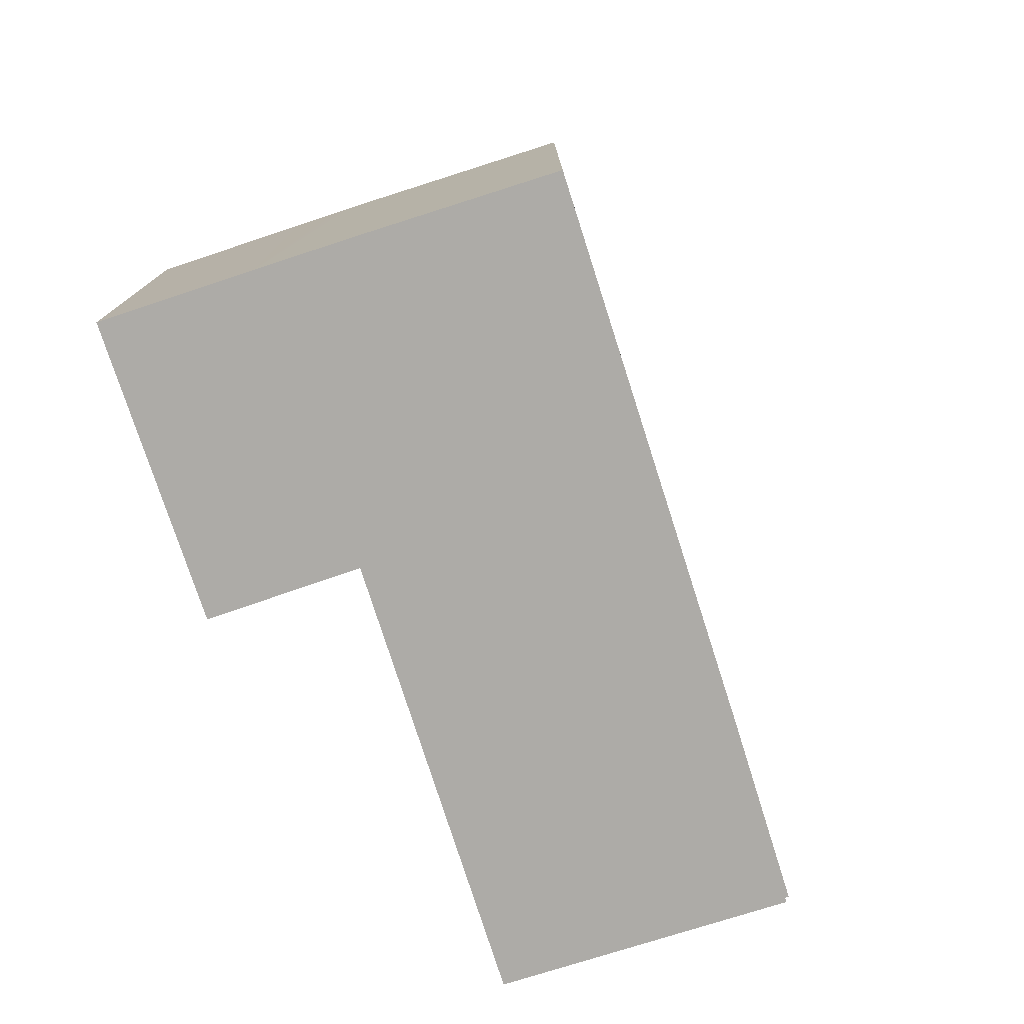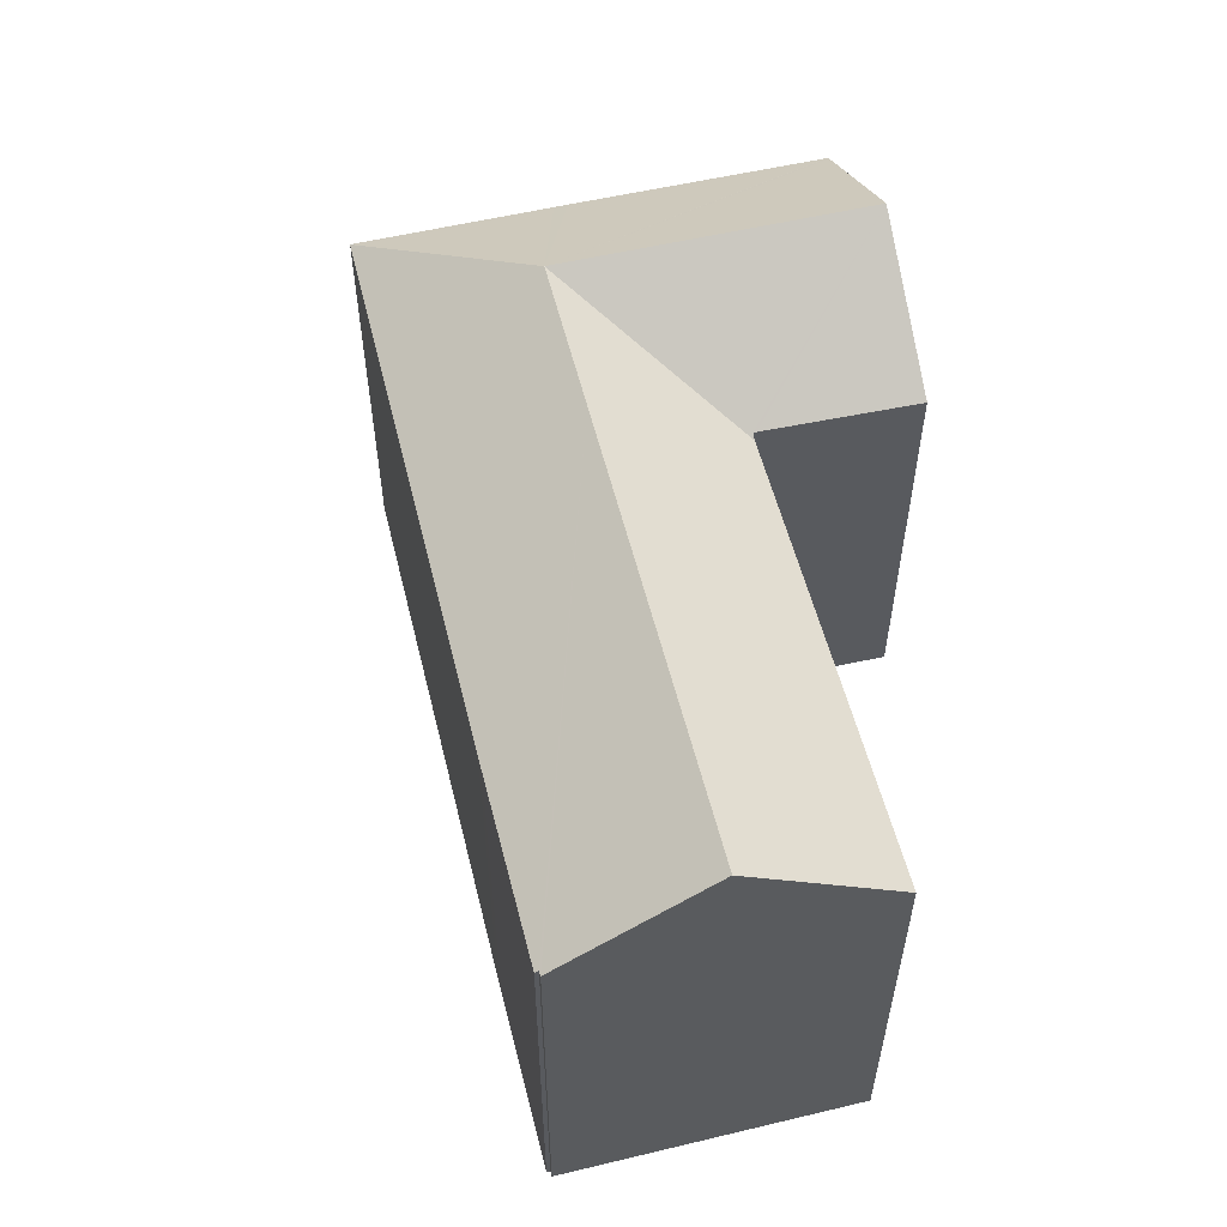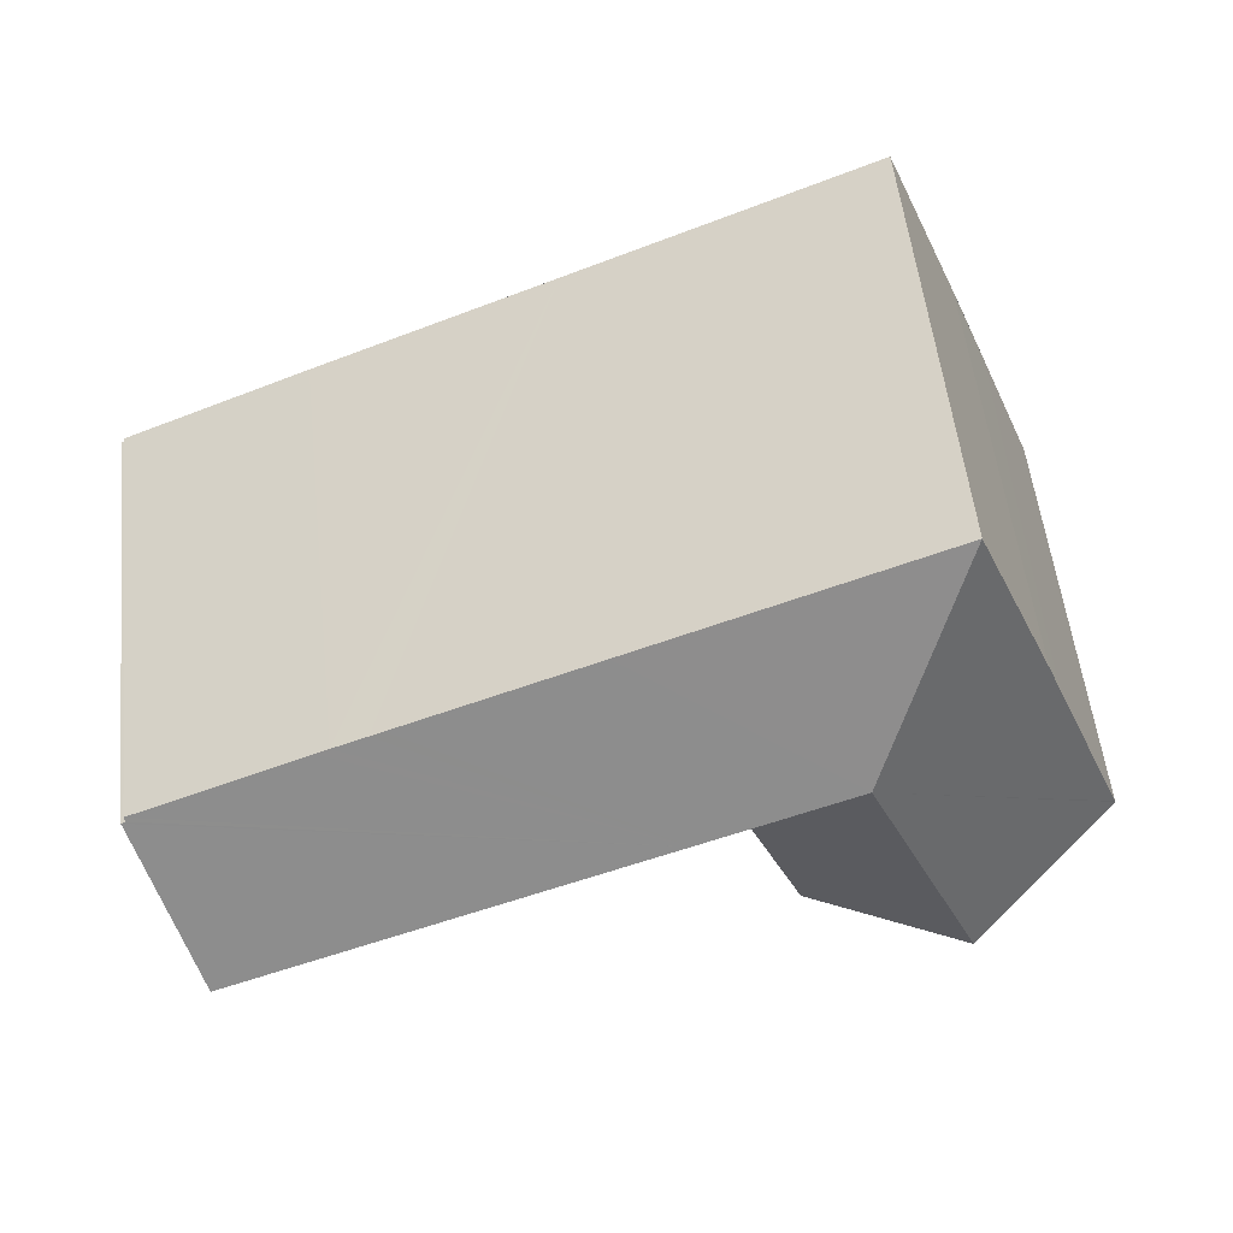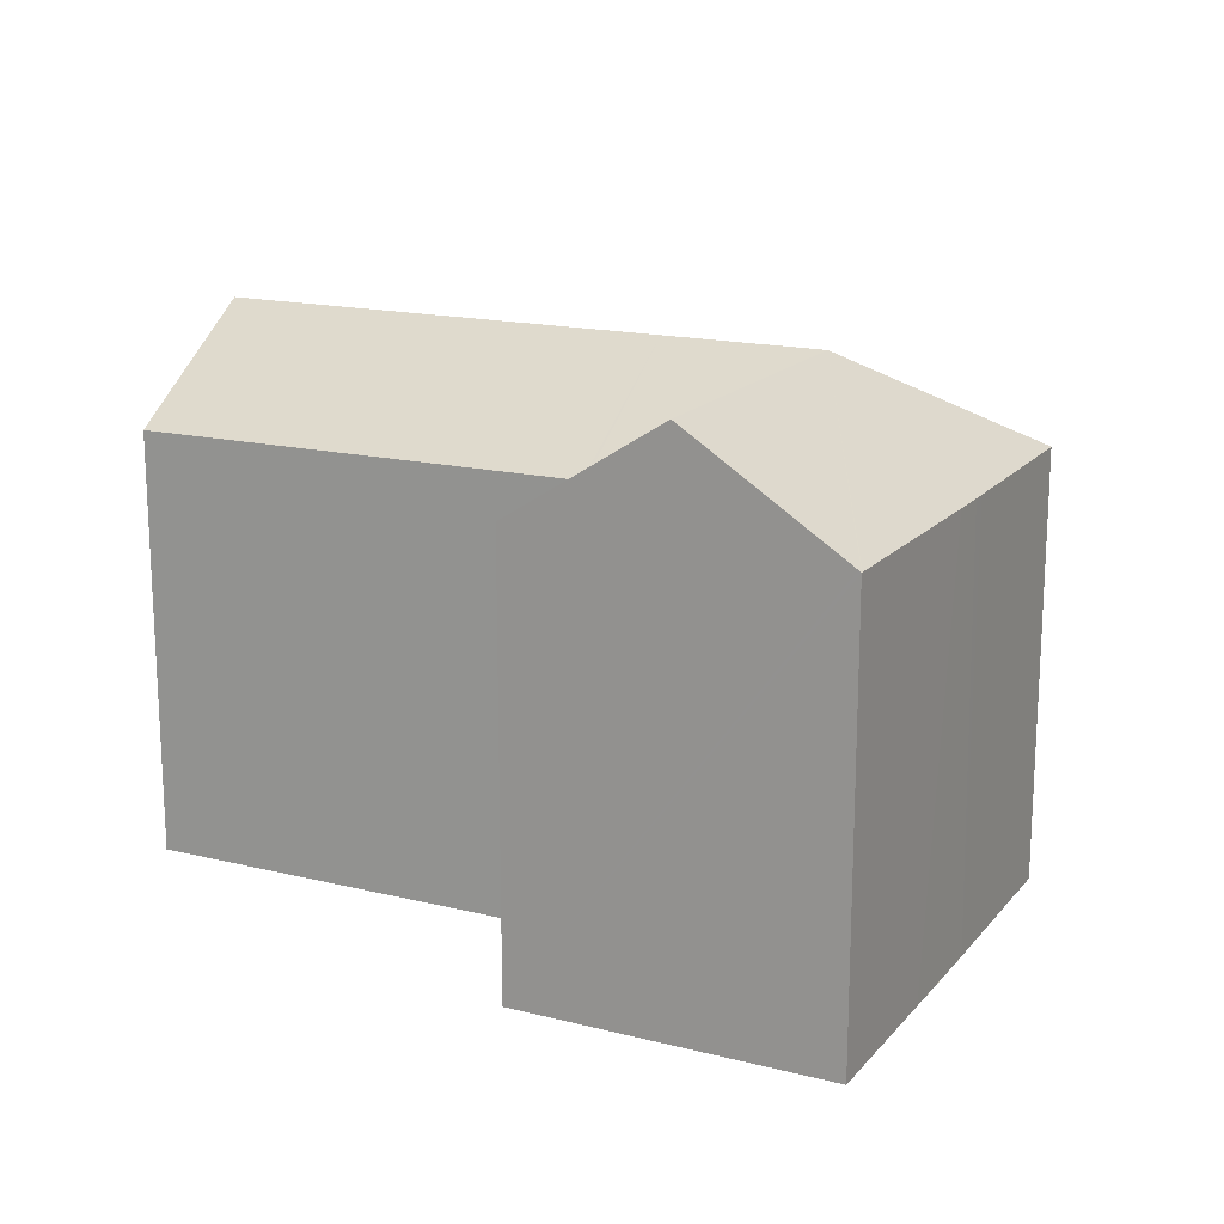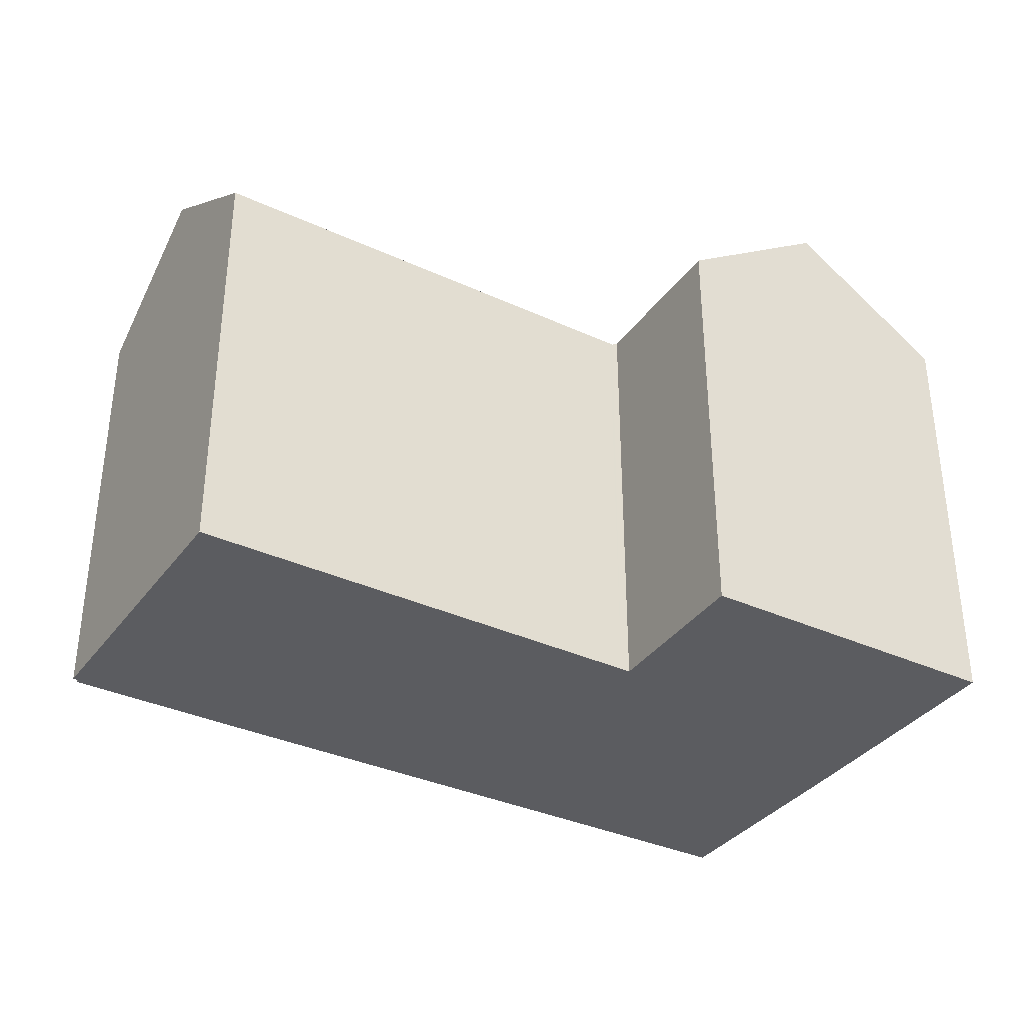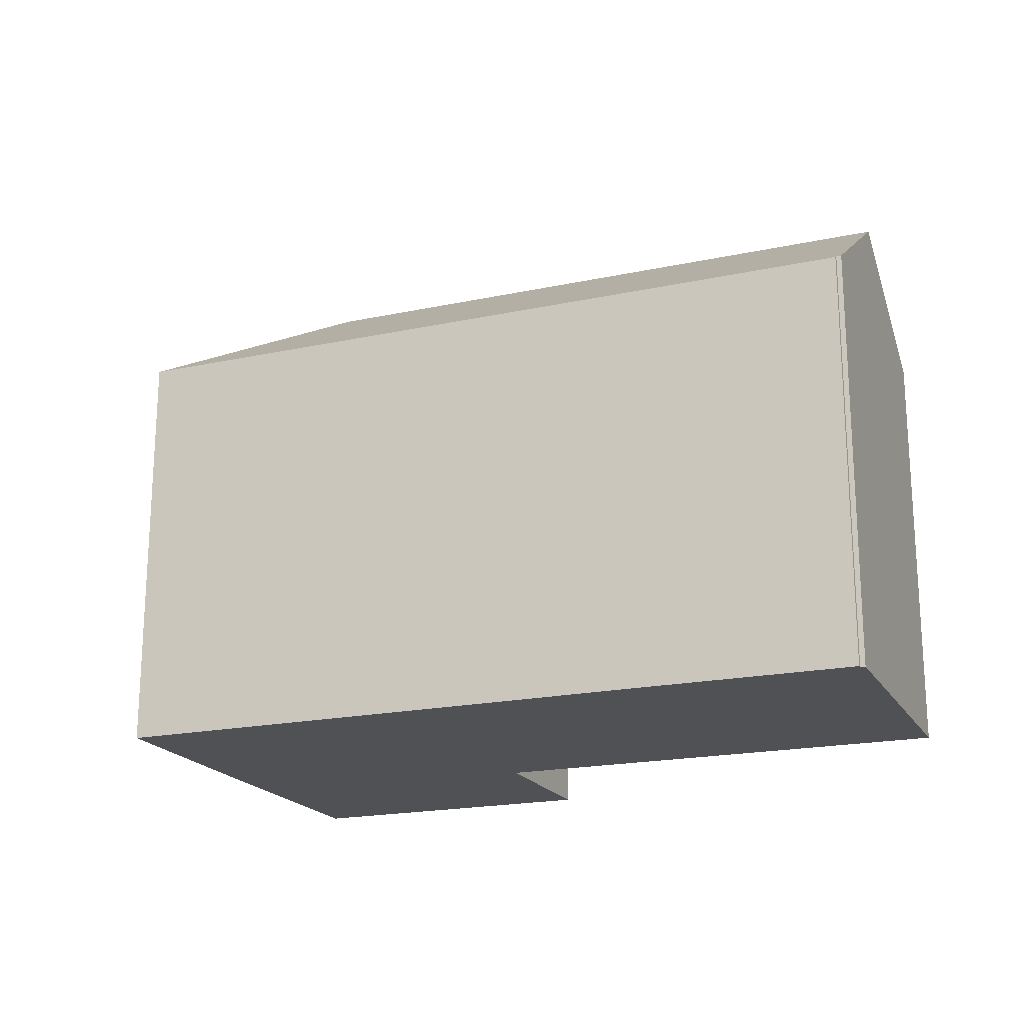
<metadata>
{"format":"obj","ext":"obj","renderer":"f3d","projection":"perspective","resolution":1024,"background":"white","views":[{"elev":-76.4,"azim":-49.8,"up":"+Y"},{"elev":56.4,"azim":98.5,"up":"+Y"},{"elev":55.0,"azim":173.7,"up":"+Z"},{"elev":16.7,"azim":-130.9,"up":"+Y"},{"elev":-35.2,"azim":171.1,"up":"+Y"},{"elev":-19.6,"azim":44.2,"up":"+Y"}]}
</metadata>
<code>
v  9.586 18.88 8.384
v  3.678 15.2 9.112
v  6.417 15.23 15.7
v  3.482 15.2 8.64
v  2.98 15.2 7.403
v  2.791 15.2 6.934
v  2.151 15.21 5.343
v  0.025 15.23 0.06
v  0 15.23 9.324e-16
v  0.091 15.29 -0.037
v  7.447 18.88 3.153
v  5.275 18.88 -2.16
v  14.95 18.88 6.168
v  32.4 15.32 4.803
v  30.33 18.88 -0.192
v  32.23 15.32 4.877
v  32.28 15.23 5.006
v  26.1 15.21 7.601
v  25.61 15.21 7.807
v  24.38 15.21 8.31
v  23.89 15.21 8.511
v  17.05 15.22 11.32
v  12.85 15.24 1.042
v  28.18 15.2 -5.365
v  12.74 15.24 1.088
v  12.54 15.38 1.174
v  12.49 15.38 1.066
v  10.43 15.31 -4.268
v  0 0 0
v  2.151 -3.272e-16 5.343
v  0.025 -3.674e-18 0.06
v  3.678 -5.579e-16 9.112
v  6.417 -9.611e-16 15.7
v  2.791 -4.246e-16 6.934
v  2.98 -4.533e-16 7.403
v  3.482 -5.29e-16 8.64
v  17.05 -6.933e-16 11.32
v  25.61 -4.78e-16 7.807
v  26.1 -4.654e-16 7.601
v  23.89 -5.211e-16 8.511
v  24.38 -5.088e-16 8.31
v  32.28 -3.065e-16 5.006
v  32.4 -2.941e-16 4.803
v  32.23 -2.986e-16 4.877
v  12.54 -7.189e-17 1.174
v  10.43 2.613e-16 -4.268
v  12.49 -6.527e-17 1.066
v  28.18 3.285e-16 -5.365
v  30.33 1.176e-17 -0.192
v  12.85 -6.38e-17 1.042
v  12.74 -6.662e-17 1.088
v  5.275 1.323e-16 -2.16
v  0.091 2.266e-18 -0.037
g defaultobject
f 1 2 3
f 2 1 4
f 4 1 5
f 5 1 6
f 6 1 7
f 7 1 8
f 8 1 9
f 9 1 10
f 10 1 11
f 10 11 12
f 13 14 15
f 14 13 16
f 16 13 17
f 17 13 18
f 18 13 19
f 19 13 20
f 20 13 21
f 21 13 22
f 22 13 1
f 22 1 3
f 23 15 24
f 15 23 13
f 13 23 25
f 13 25 1
f 26 12 11
f 12 26 27
f 12 27 28
f 1 26 11
f 26 1 25
f 9 7 8
f 7 9 29
f 7 29 30
f 30 29 31
f 32 2 4
f 2 32 3
f 3 32 33
f 30 6 7
f 6 30 5
f 5 30 4
f 4 30 32
f 32 30 34
f 32 34 35
f 32 35 36
f 33 22 3
f 22 33 21
f 21 33 37
f 21 37 20
f 20 37 19
f 19 37 38
f 19 38 39
f 38 37 40
f 38 40 41
f 39 18 19
f 18 39 17
f 17 39 42
f 16 43 14
f 43 16 44
f 17 44 16
f 44 17 42
f 45 27 26
f 27 45 28
f 28 45 46
f 46 45 47
f 14 24 15
f 24 14 43
f 24 43 48
f 48 43 49
f 48 23 24
f 23 48 50
f 23 50 25
f 25 50 26
f 26 50 45
f 45 50 51
f 46 12 28
f 12 46 10
f 10 46 9
f 9 46 52
f 9 52 29
f 29 52 53
f 39 44 42
f 44 39 49
f 49 39 48
f 48 39 50
f 50 39 38
f 50 38 41
f 50 41 40
f 50 40 37
f 50 37 33
f 50 33 51
f 51 33 45
f 45 33 47
f 47 33 46
f 46 33 52
f 52 33 32
f 52 32 53
f 53 32 36
f 53 36 35
f 53 35 34
f 53 34 30
f 53 30 31
f 53 31 29
f 49 43 44

</code>
